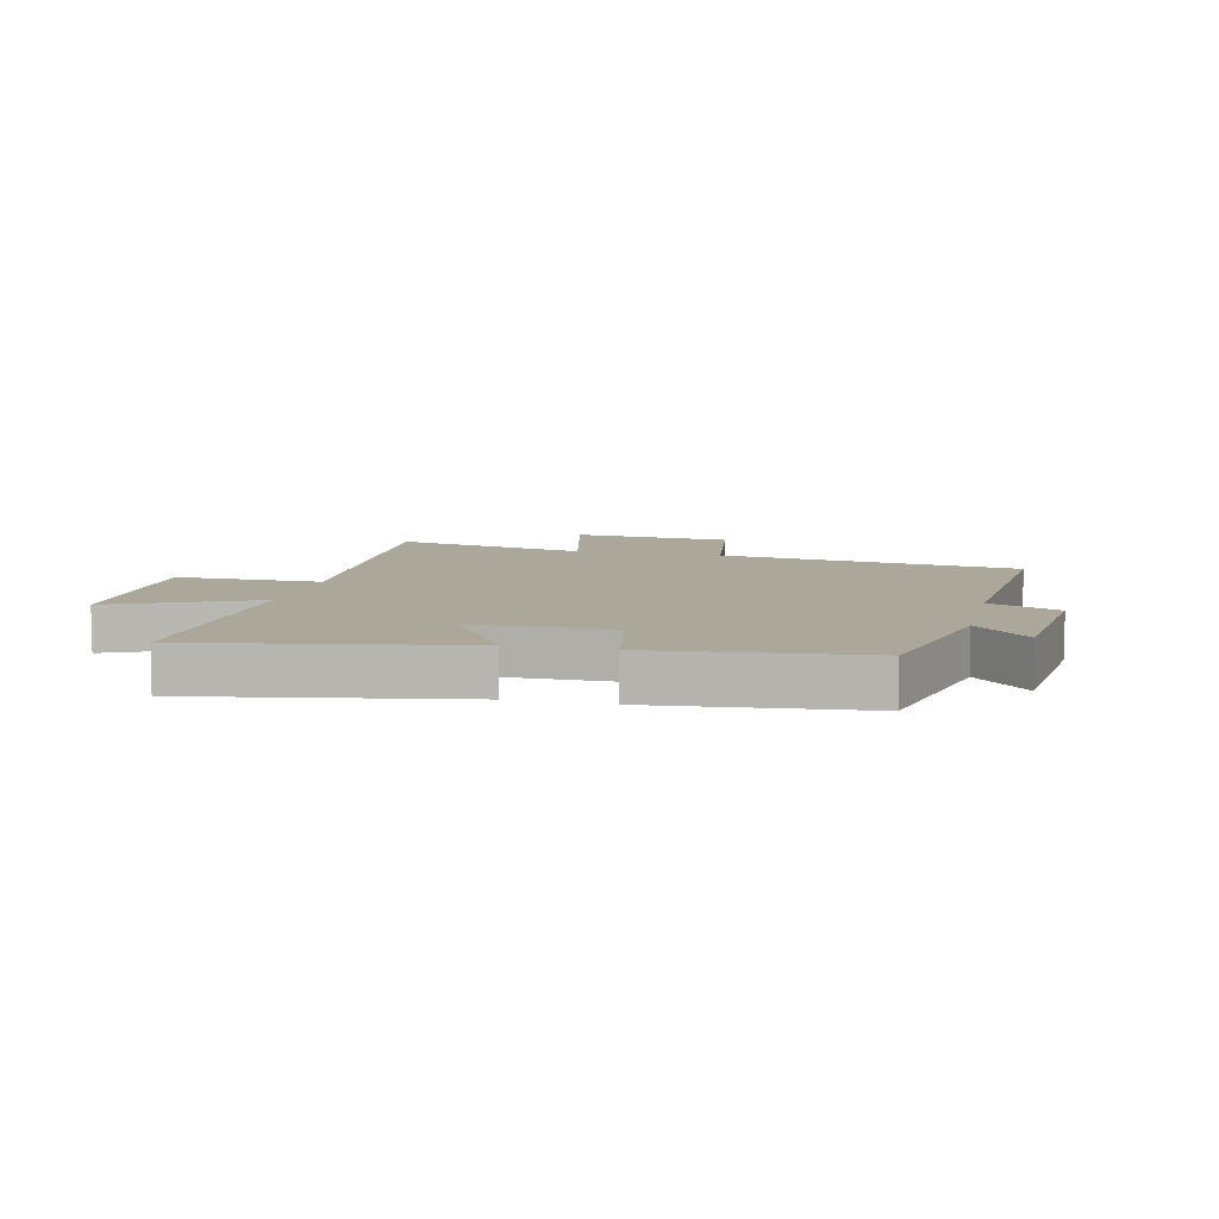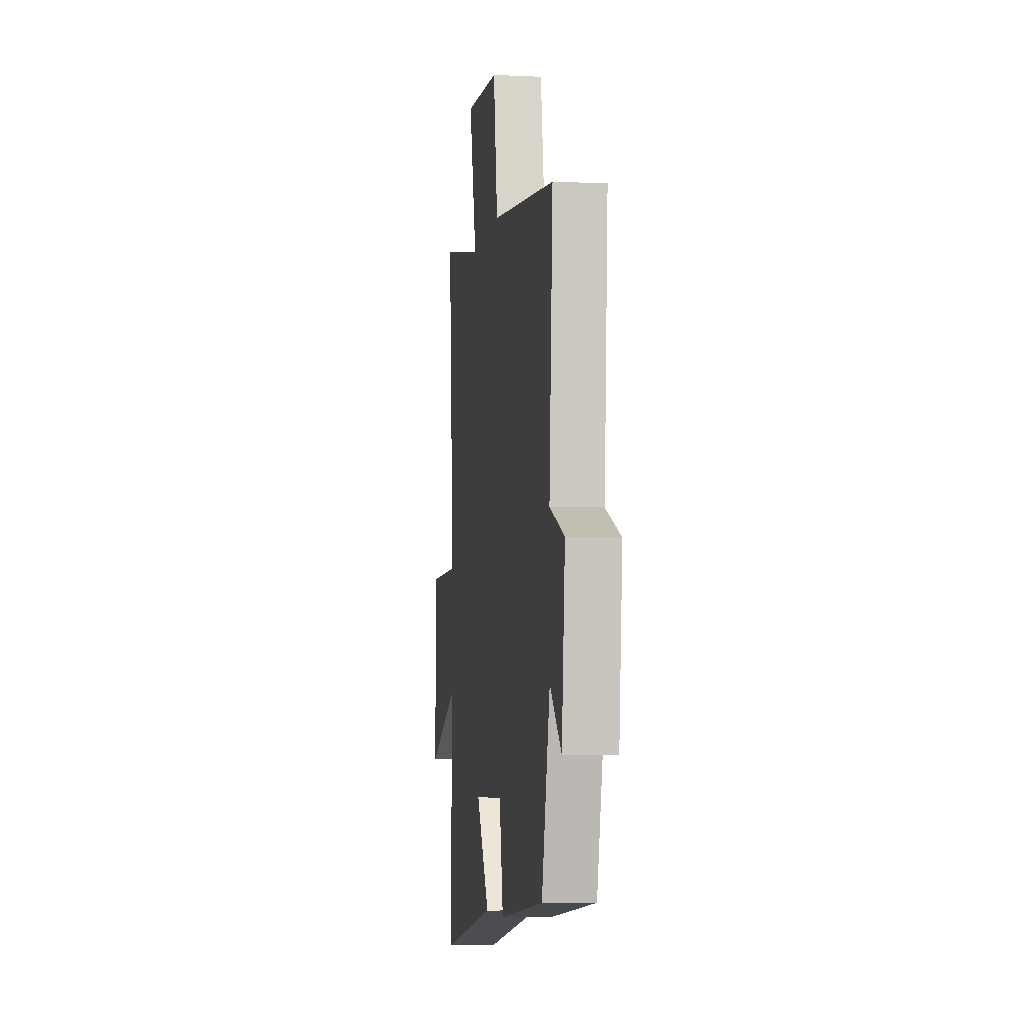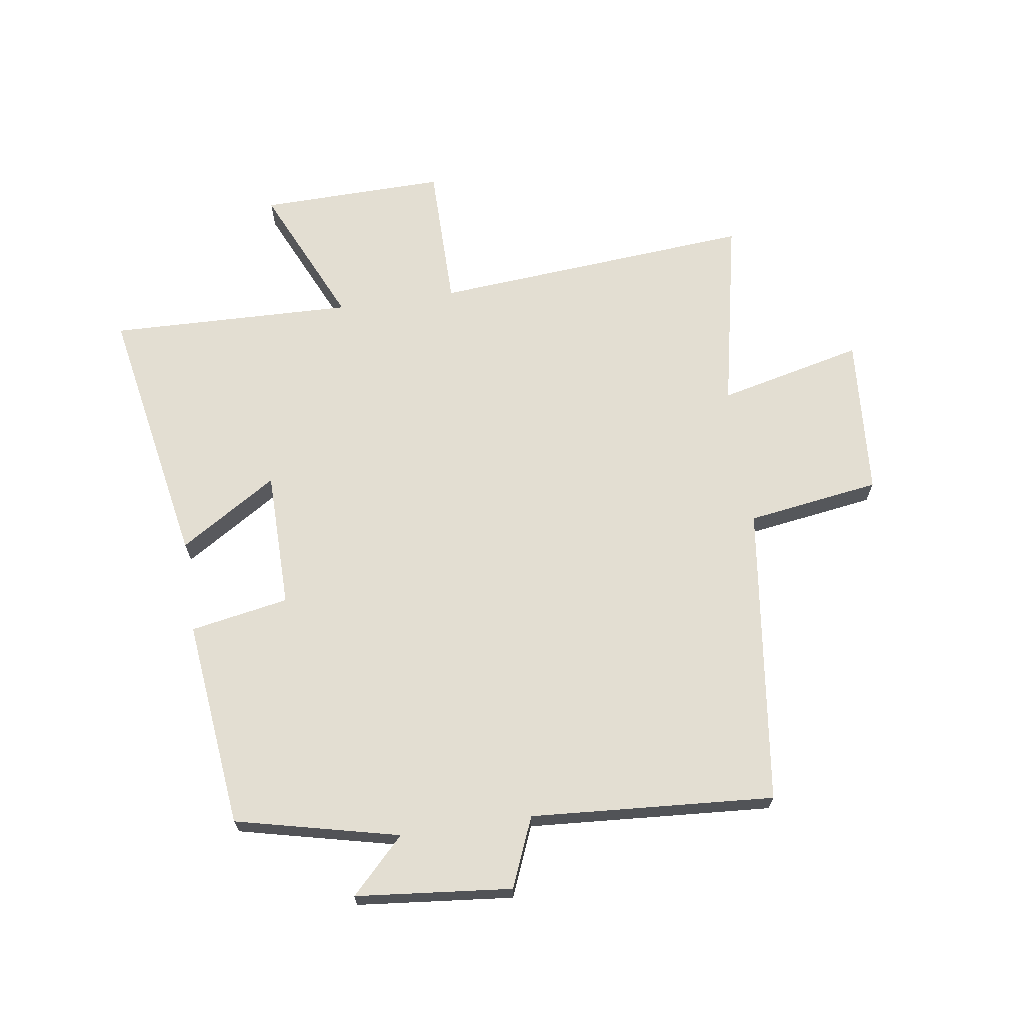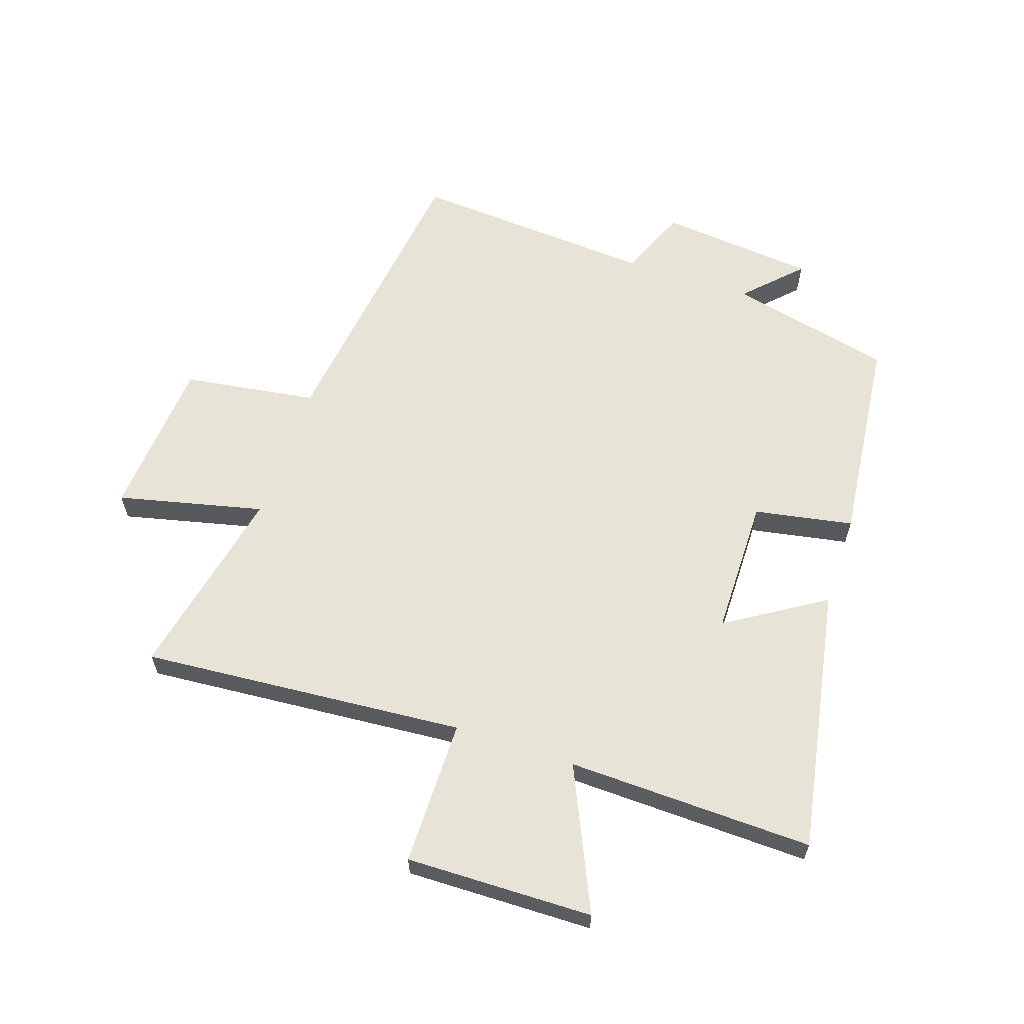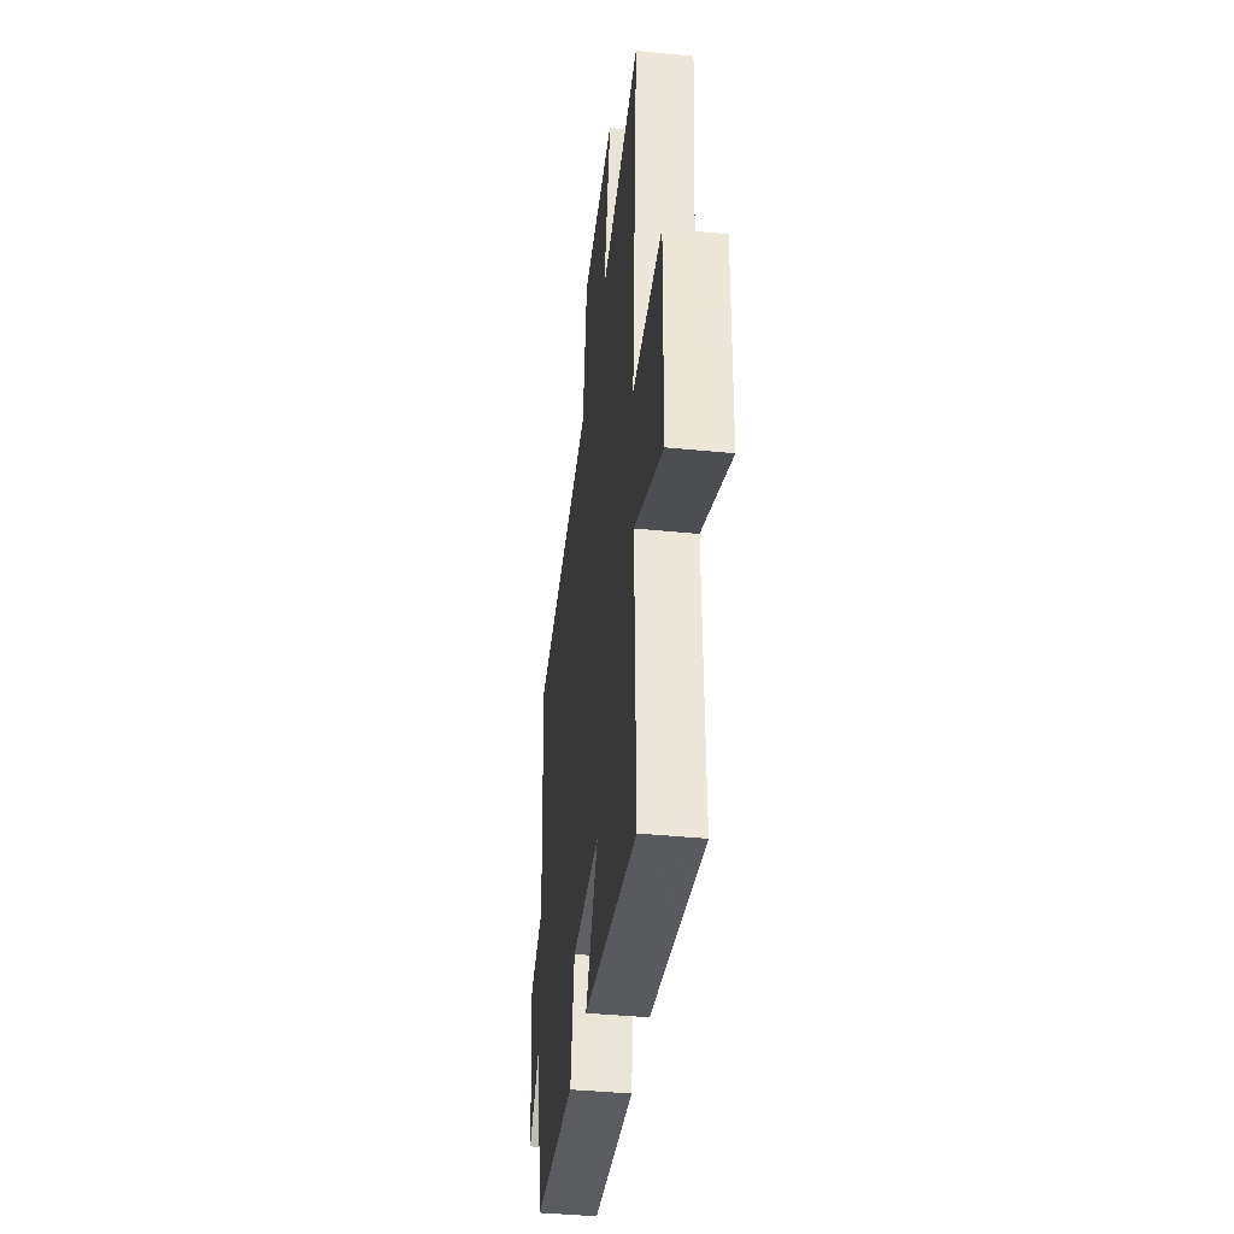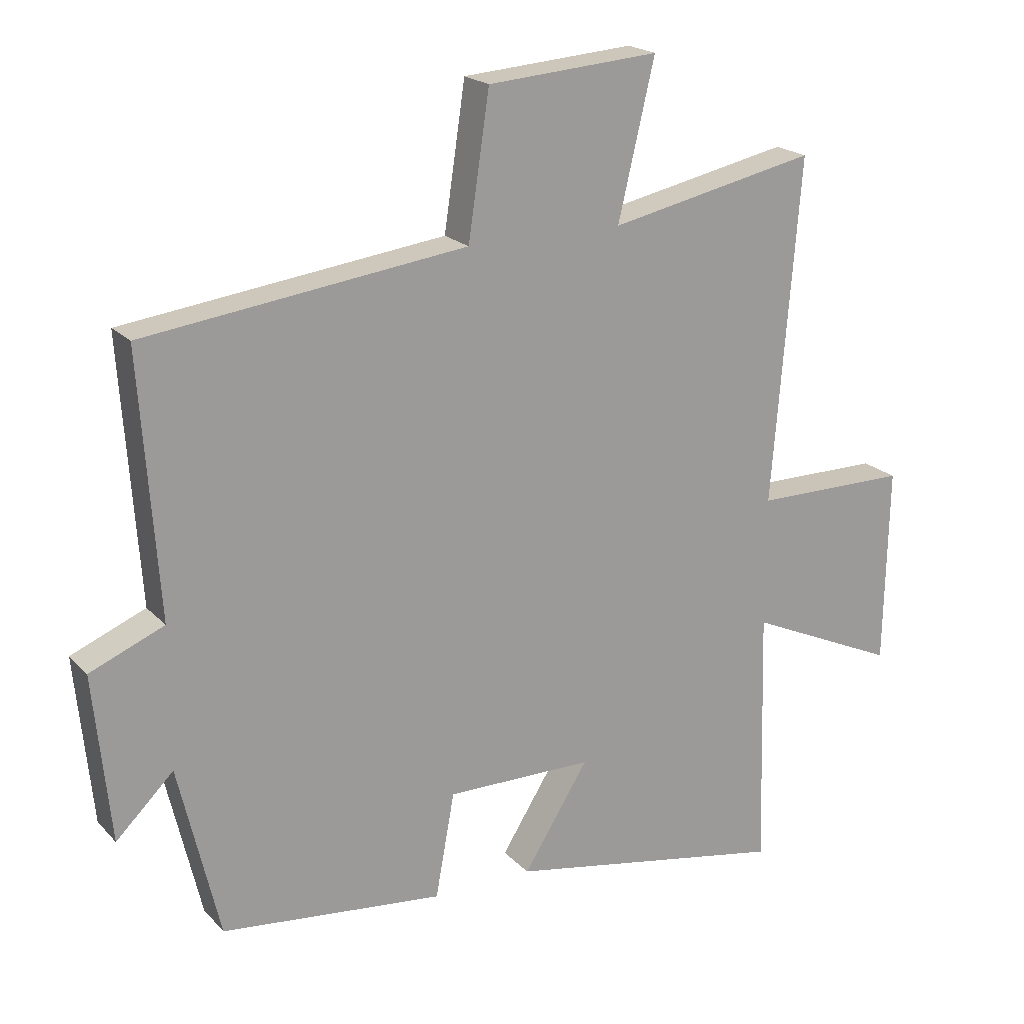
<metadata>
{"format":"obj","ext":"obj","renderer":"f3d","projection":"perspective","resolution":1024,"background":"white","views":[{"elev":8.2,"azim":-166.6,"up":"+Y"},{"elev":-5.8,"azim":-98.3,"up":"+Z"},{"elev":67.5,"azim":-98.4,"up":"+Y"},{"elev":61.6,"azim":108.6,"up":"+Y"},{"elev":-40.7,"azim":83.1,"up":"+Z"},{"elev":20.1,"azim":-29.7,"up":"+Z"}]}
</metadata>
<code>
v -0.528 0.07 0.436
v -0.026 0.07 0.5
v 0.007 0.07 0.722
v 0.275 0.07 0.742
v 0.218 0.07 0.5
v 0.543 0.07 0.568
v 0.5 0.07 0.031
v 0.742 0.07 0.03
v 0.736 0.07 -0.28
v 0.5 0.07 -0.173
v 0.511 0.07 -0.581
v 0.07 0.07 -0.5
v 0.172 0.07 -0.338
v -0.058 0.07 -0.336
v -0.088 0.07 -0.5
v -0.436 0.07 -0.462
v -0.5 0.07 -0.19
v -0.59 0.07 -0.278
v -0.616 0.07 -0.018
v -0.5 0.07 0.03
v -0.528 0 0.436
v -0.026 0 0.5
v 0.007 0 0.722
v 0.275 0 0.742
v 0.218 0 0.5
v 0.543 0 0.568
v 0.5 0 0.031
v 0.742 0 0.03
v 0.736 0 -0.28
v 0.5 0 -0.173
v 0.511 0 -0.581
v 0.07 0 -0.5
v 0.172 0 -0.338
v -0.058 0 -0.336
v -0.088 0 -0.5
v -0.436 0 -0.462
v -0.5 0 -0.19
v -0.59 0 -0.278
v -0.616 0 -0.018
v -0.5 0 0.03
f 17 18 19 20
f 16 17 20
f 15 16 20
f 14 15 20
f 20 1 2
f 14 20 2
f 13 14 2
f 10 11 12 13
f 10 13 2 3
f 7 8 9 10
f 7 10 3
f 5 6 7
f 5 7 3
f 3 4 5
f 40 39 38 37
f 40 37 36
f 40 36 35
f 40 35 34
f 22 21 40
f 22 40 34
f 22 34 33
f 33 32 31 30
f 23 22 33 30
f 30 29 28 27
f 23 30 27
f 27 26 25
f 23 27 25
f 25 24 23
f 1 21 22 2
f 2 22 23 3
f 3 23 24 4
f 4 24 25 5
f 5 25 26 6
f 6 26 27 7
f 7 27 28 8
f 8 28 29 9
f 9 29 30 10
f 10 30 31 11
f 11 31 32 12
f 12 32 33 13
f 13 33 34 14
f 14 34 35 15
f 15 35 36 16
f 16 36 37 17
f 17 37 38 18
f 18 38 39 19
f 19 39 40 20
f 20 40 21 1

</code>
